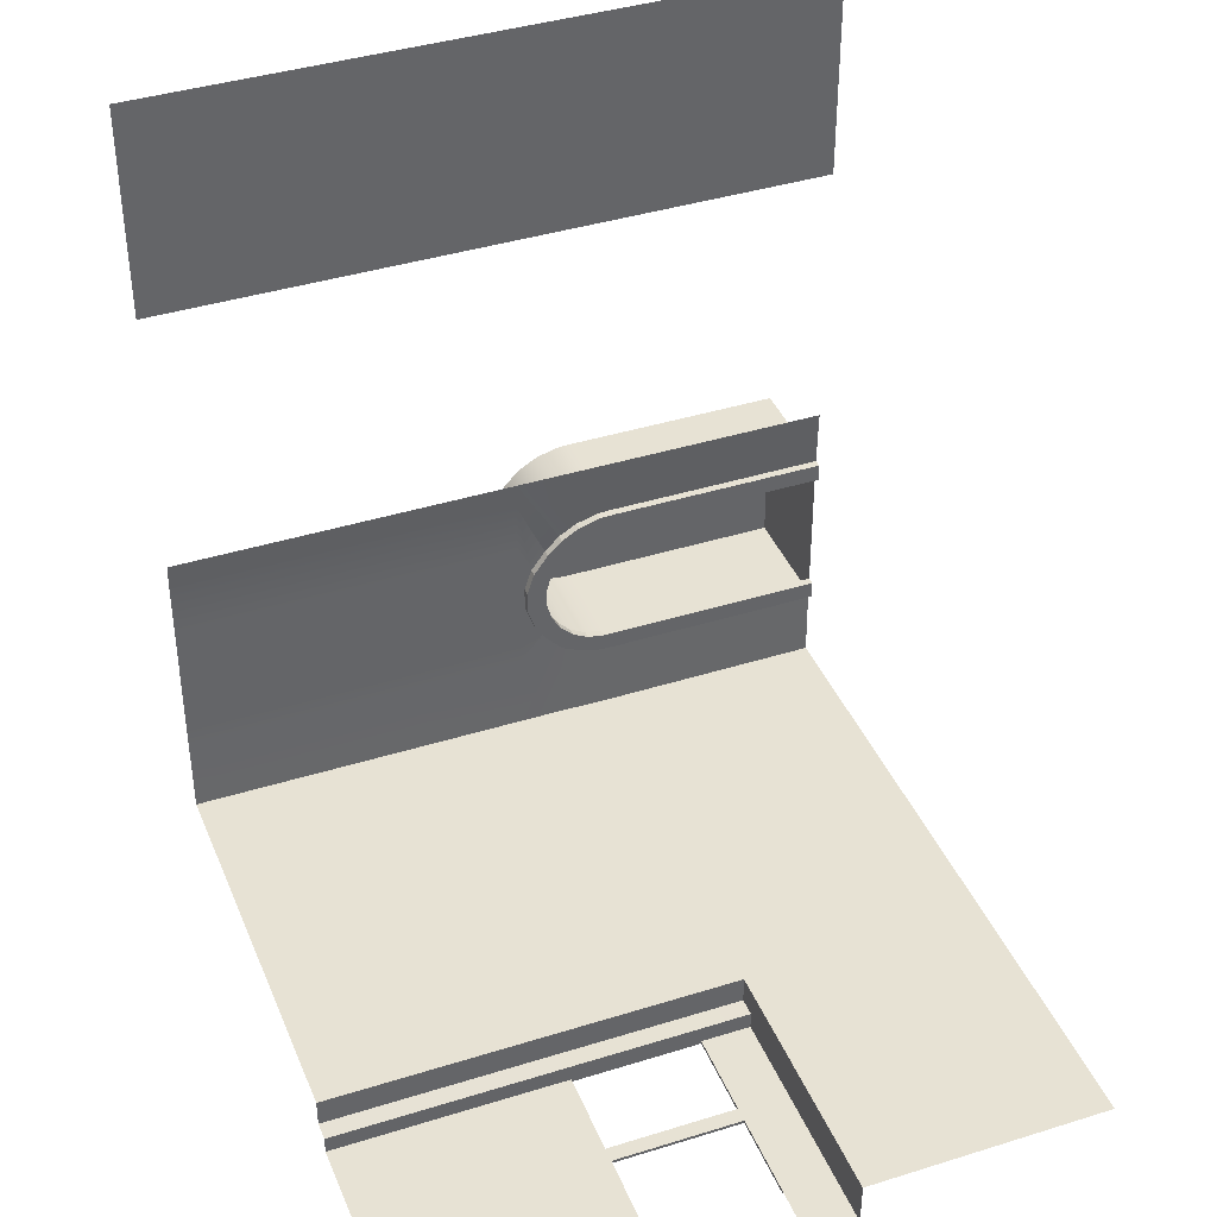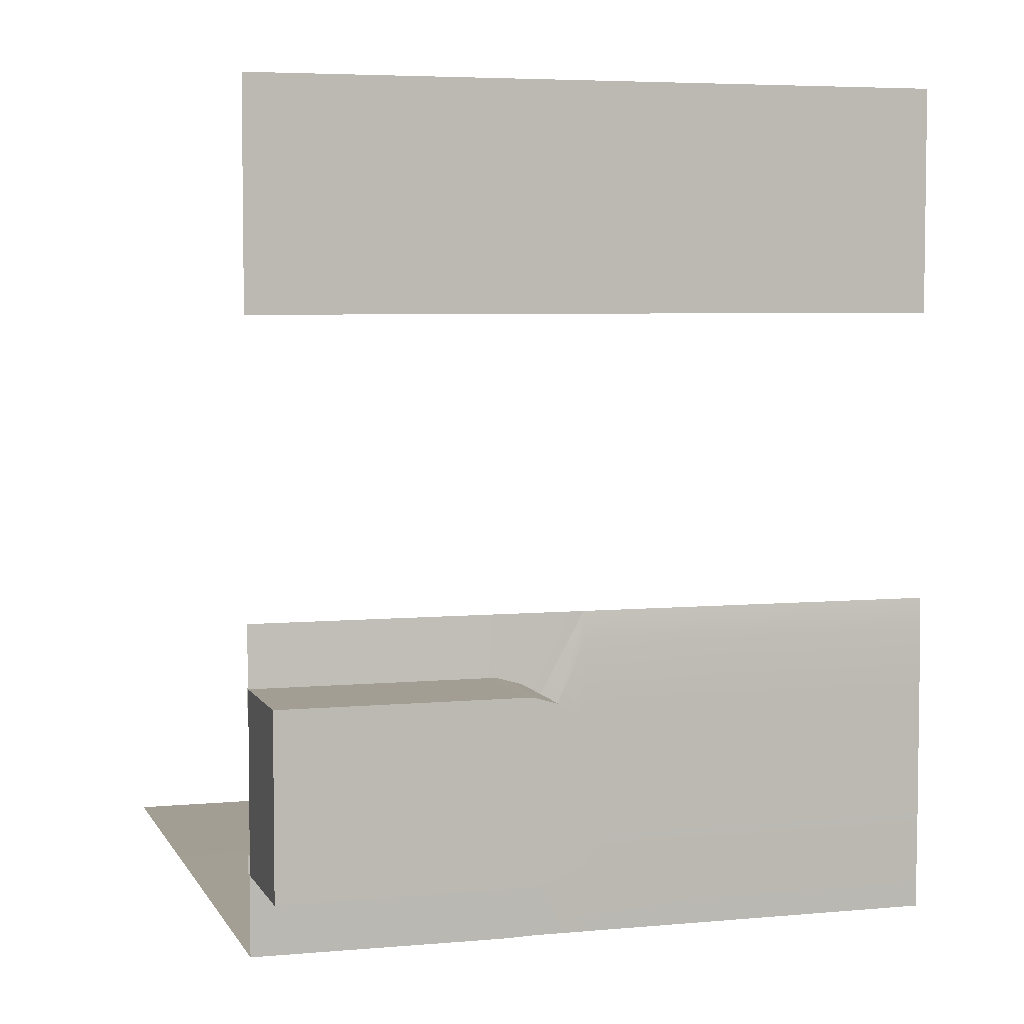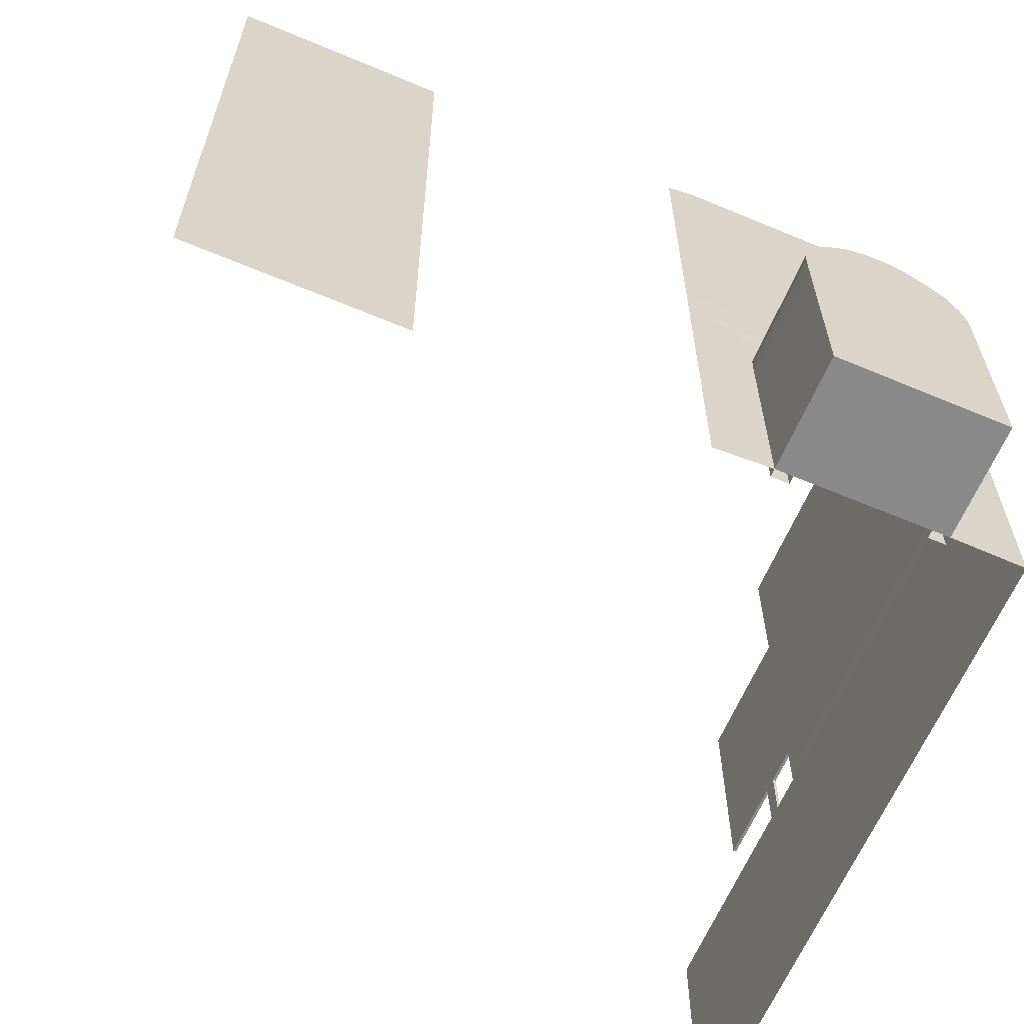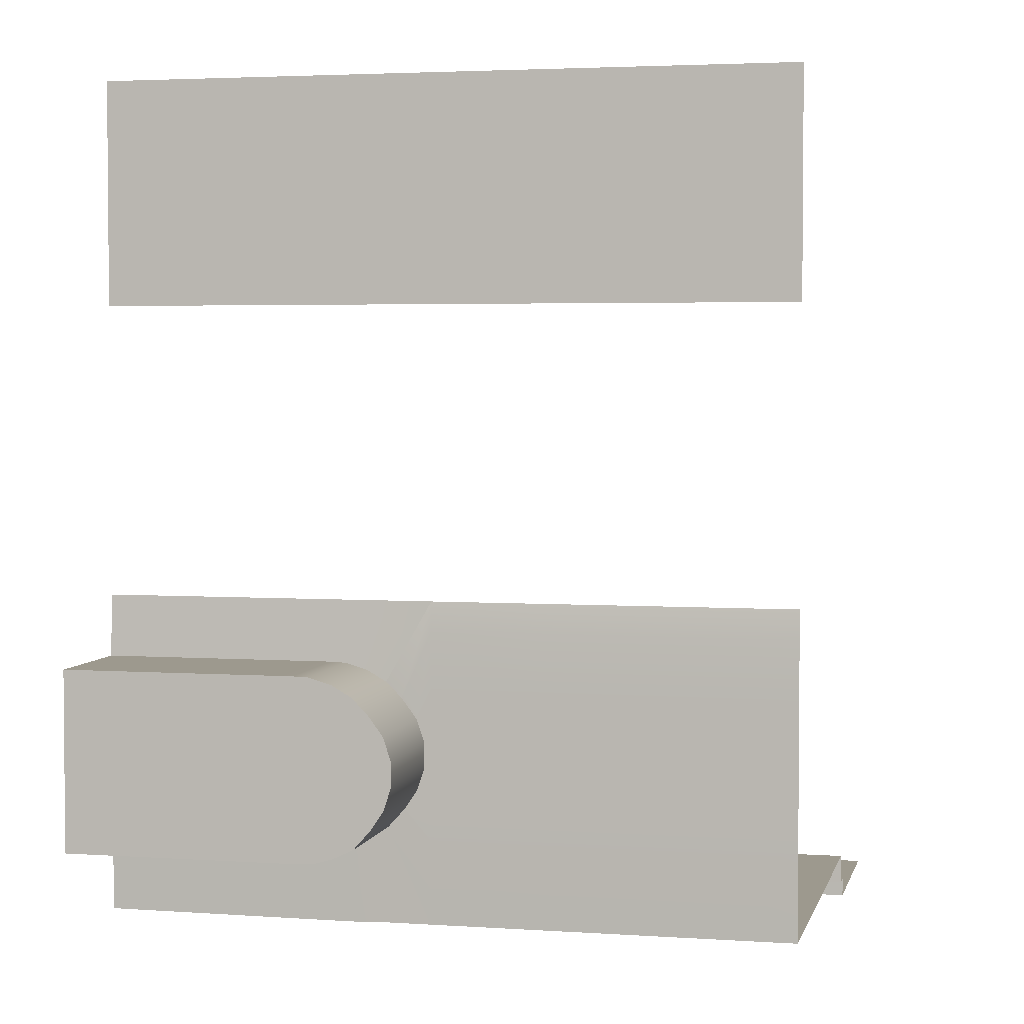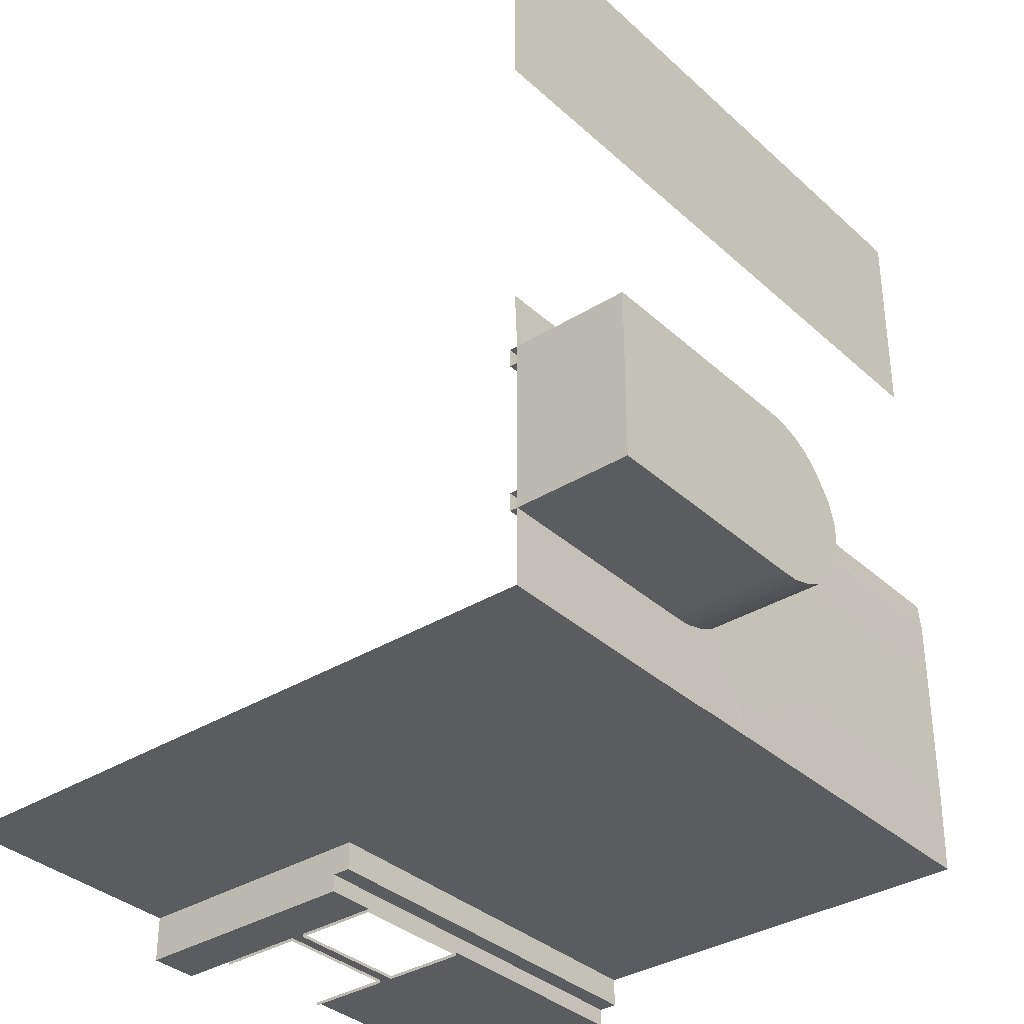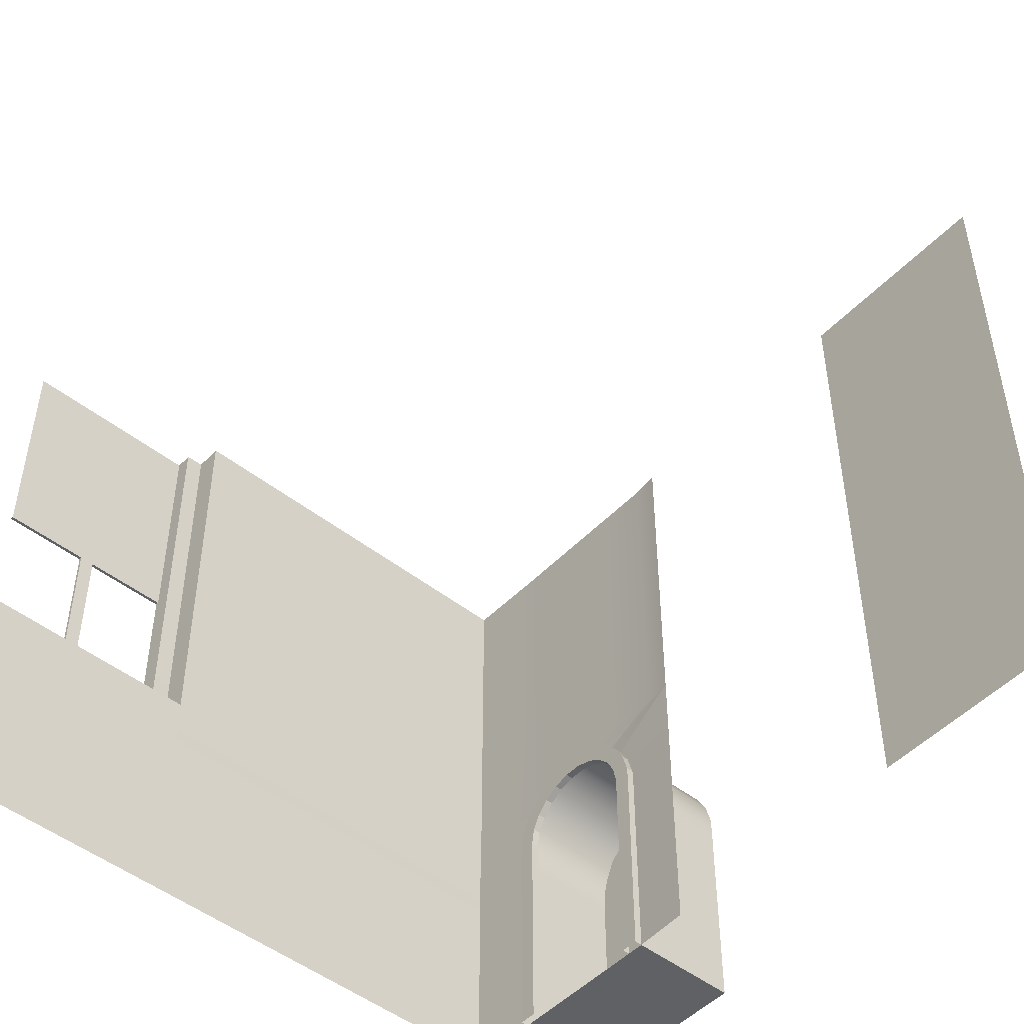
<metadata>
{"format":"obj","ext":"obj","renderer":"f3d","projection":"perspective","resolution":1024,"background":"white","views":[{"elev":40.0,"azim":-111.1,"up":"+Z"},{"elev":5.2,"azim":73.4,"up":"+Z"},{"elev":-63.2,"azim":67.0,"up":"+Y"},{"elev":3.3,"azim":103.0,"up":"+Z"},{"elev":-34.8,"azim":39.7,"up":"+Z"},{"elev":-49.0,"azim":-41.1,"up":"+Y"}]}
</metadata>
<code>
g default
v -0 300.3 -610
v -0 320.8 -610
v -0 352.9 -604.3
v -0 382 -588.8
v -0 405.9 -565.8
v -0 422.9 -537
v -0 431.8 -504.6
v -0 431.8 -470.9
v -0 422.9 -438.5
v -0 405.9 -409.7
v -0 382 -386.7
v -0 352.9 -371.2
v -0 320.8 -363.6
v -0 300.3 -363.6
v -0 -102.1 -610
v -0 -102.1 -363.6
v -0 300.3 -642.9
v -0 -102.1 -642.9
v -0 300.3 -330.7
v -0 -102.1 -330.7
v -0 333.7 -641.6
v -0 367.9 -632.2
v -0 404.4 -614.8
v -0 434 -581.8
v -0 455.4 -550.2
v -0 469.3 -509.3
v -0 469.3 -466.8
v -0 455.4 -425.8
v -0 428.7 -389.5
v -0 401.4 -362.8
v -0 368.1 -343.5
v -0 328.1 -331.9
v -2.053 301.8 -783.3
v -2.053 -102.1 -781.8
v -2.053 345.9 -783.3
v -2.053 392.4 -781.8
v -2.053 479 -781.8
v -0 404.4 -614.8
v -0 434 -581.8
v -0 455.4 -550.2
v -0 469.3 -509.3
v -0 469.3 -466.8
v -0 455.4 -425.8
v -0 428.7 -389.5
v -0 401.4 -362.8
v -0 480.8 -635.7
v -0 480.8 -598.3
v -0 480.8 -525.3
v -0 480.8 -449.5
v -0 480.8 -376.5
v -0 480.8 -275.8
v -2.032 1065 -781.8
v 0.02143 1065 -635.8
v 0.02143 1065 -598.3
v 0.02143 1065 -525.3
v 0.02143 1065 -449.5
v 0.02143 1065 -376.5
v 0.02143 1065 -275.9
v -952.8 442 -865
v -792.8 442 -865
v -952.8 679.5 -865
v -792.8 679.5 -865
v -1142 442 -865
v -980.3 442 -865
v -980.3 679.5 -865
v -952.8 350.8 -865
v -792.8 350.8 -865
v -1142 350.8 -865
v -980.3 350.8 -865
v -952.8 442 -870.9
v -792.8 442 -870.9
v -792.8 679.5 -870.9
v -952.8 679.5 -870.9
v -1142 442 -870.9
v -980.3 442 -870.9
v -980.3 679.5 -870.9
v -1142 679.5 -870.9
v -792.8 442 -832.8
v -792.8 679.5 -832.6
v -758.7 442 -832.8
v -758.7 679.5 -832.6
v -792.8 350.8 -832.4
v -758.7 350.8 -832.8
v -758.7 392.8 -780.3
v -758.7 679.5 -780.3
v -758.7 350.8 -780.3
v -952.8 350.8 -832.6
v -1142 350.8 -832.6
v -980.3 350.8 -832.6
v -792.8 350.8 -780.3
v -952.8 350.8 -780.3
v -1142 350.8 -780.3
v -980.3 350.8 -780.3
v -758.7 -102.1 -780.3
v -792.8 -102.1 -780.3
v -952.8 -102.1 -780.3
v -1142 -102.1 -780.3
v -980.3 -102.1 -780.3
v -2.053 679.1 -781.8
v -952.8 720 -865
v -980.3 720 -865
v -1142 679.5 -865
v -1142 679.5 -870.9
v -1142 720 -865
v -792.7 720 -865
v -792.8 720.1 -832.5
v -758.7 720.1 -832.5
v -758.7 720.1 -780.3
v -2.053 719.7 -781.8
v -952.8 1065 -865
v -980.2 1065 -865
v -1142 1065 -865
v -792.5 1065 -865.3
v -792.7 1065 -832.8
v -758.7 1065 -832.5
v -758.6 1065 -780.3
v -0 675.3 -275.8
v -0 675.3 -376.5
v -0 675.3 -449.5
v -0 675.3 -525.3
v -0 675.3 -598.3
v -0 675.3 -635.7
v -0 717.1 -275.8
v -0 717.1 -376.5
v -0 717.1 -449.5
v -0 717.1 -525.3
v -0 717.1 -598.3
v -0 717.1 -635.7
v -758.7 479.3 -780.3
v -758.7 479.3 -832.7
v -792.8 479.3 -832.7
v -792.8 479.3 -865
v -792.8 479.3 -870.9
v -952.8 479.3 -870.9
v -952.8 479.3 -865
v -980.3 479.3 -865
v -980.3 479.3 -870.9
v -1142 479.3 -870.9
v -758.7 298.5 -780.3
v -792.8 298.5 -780.3
v -952.8 298.5 -780.3
v -980.3 298.5 -780.3
v -1142 298.5 -780.3
v -14.49 300.3 -610
v -14.49 300.3 -642.9
v -14.49 -102.1 -642.9
v -14.49 -102.1 -610
v -14.49 -102.1 -363.6
v -14.49 -102.1 -330.7
v -14.49 300.3 -330.7
v -14.49 300.3 -363.6
v -14.49 320.8 -610
v -14.49 333.7 -641.6
v -14.49 352.9 -604.3
v -14.49 367.9 -632.2
v -14.49 382 -588.8
v -14.49 404.4 -614.8
v -14.49 405.9 -565.8
v -14.49 434 -581.8
v -14.49 422.9 -537
v -14.49 455.4 -550.2
v -14.49 431.8 -504.6
v -14.49 469.3 -509.3
v -14.49 431.8 -470.9
v -14.49 469.3 -466.8
v -14.49 422.9 -438.5
v -14.49 455.4 -425.8
v -14.49 405.9 -409.7
v -14.49 428.7 -389.5
v -14.49 382 -386.7
v -14.49 401.4 -362.8
v -14.49 352.9 -371.2
v -14.49 368.1 -343.5
v -14.49 320.8 -363.6
v -14.49 328.1 -331.9
v -0 269.6 -330.7
v -14.49 269.6 -330.7
v -14.49 269.6 -363.6
v -0 269.6 -363.6
v -0 269.6 -610
v -14.49 269.6 -610
v -14.49 269.6 -642.9
v -0 269.6 -642.9
v -2.053 271 -783.2
v -758.7 267.9 -780.3
v -792.8 267.9 -780.3
v -952.8 267.9 -780.3
v -980.3 267.9 -780.3
v -1142 267.9 -780.3
v -0 210.4 -330.7
v -14.49 210.4 -330.7
v -14.49 210.4 -363.6
v -0 210.4 -363.6
v -0 210.4 -610
v -14.49 210.4 -610
v -14.49 210.4 -642.9
v -0 210.4 -642.9
v -2.053 211.6 -783
v -758.7 209 -780.3
v -792.8 209 -780.3
v -952.8 209 -780.3
v -980.3 209 -780.3
v -1142 209 -780.3
v -4.591 -102.1 284.2
v -4.591 228.3 284.2
v -4.591 731.3 284.2
v -4.569 1065 284.1
v -4.591 683.4 284.2
v -4.591 523.6 284.2
v -4.591 477.3 284.2
v -4.591 412.2 284.2
v -4.591 329.9 284.2
v -4.591 290.8 284.2
v -51.71 289.5 284.2
v -51.71 229.7 284.2
v -4.591 -102.1 674.8
v -4.591 228.3 674.8
v -4.591 731.3 674.8
v -4.569 1065 674.8
v -4.591 683.4 674.8
v -4.591 523.6 674.8
v -4.591 477.3 674.8
v -4.591 412.2 674.8
v -4.591 329.9 674.8
v -4.591 290.8 674.8
v -43.6 229.7 322
v -43.6 289.5 340.5
v -2.053 1112 -781.8
v 4e-06 1112 -635.7
v -0 1112 -598.3
v -0 1112 -525.3
v -0 1112 -449.5
v -0 1112 -376.5
v 4e-06 1112 -275.8
v -952.8 1112 -865.1
v -980.3 1112 -865
v -1142 1112 -865
v -792.4 1112 -865.4
v -792.6 1112 -832.9
v -758.7 1112 -832.6
v -758.6 1112 -780.3
v -4.591 1112 284.2
v -4.591 1112 674.8
v -4.591 228.3 -223
v -4.591 -102.1 -223
v -4.591 290.8 -223
v -4.591 303.2 -223
v -4.591 349.4 -223
v -4.591 419.4 -223
v -4.591 480.8 -223
v -4.591 675.3 -223
v -4.591 717.1 -223
v -4.569 1065 -223
v -4.591 1112 -223
v -1142 442 -865
v -1142 350.8 -865
v -1142 442 -870.9
v -1142 679.5 -870.9
v -980.3 679.5 -870.9
v -1142 479.3 -870.9
v -1142 350.8 -832.6
v -1142 350.8 -780.3
v -1142 298.5 -780.3
v -1142 679.5 -870.9
v -1142 679.5 -865
v -1142 720 -865
v -1142 1065 -865
v -1142 267.9 -780.3
v -1142 209 -780.3
v -1142 -102.1 -780.3
v -1142 1112 -865
v -1240 442 -865
v -1240 350.8 -865
v -1240 350.8 -832.6
v -1240 350.8 -780.3
v -1240 298.5 -780.3
v -1240 267.9 -780.3
v -1240 209 -780.3
v -1240 -102.1 -780.3
v 210.8 -102.1 -610
v 210.8 -102.1 -642.9
v 210.8 300.3 -642.9
v 210.8 269.6 -642.9
v 210.8 -102.1 -363.6
v 210.8 -102.1 -330.7
v 210.8 300.3 -330.7
v 210.8 269.6 -330.7
v 210.8 333.7 -641.6
v 210.8 367.9 -632.2
v 210.8 404.4 -614.8
v 210.8 434 -581.8
v 210.8 455.4 -550.2
v 210.8 469.3 -509.3
v 210.8 469.3 -466.8
v 210.8 455.4 -425.8
v 210.8 428.7 -389.5
v 210.8 401.4 -362.8
v 210.8 368.1 -343.5
v 210.8 328.1 -331.9
v 210.8 210.4 -330.7
v 210.8 210.4 -642.9
v 210.8 275.8 -487.2
g walls walls_grp roomGeo_grp
f 195 196 146 147
f 148 149 191 192
f 152 153 145 144
f 154 155 153 152
f 156 157 155 154
f 158 159 157 156
f 160 161 159 158
f 162 163 161 160
f 164 165 163 162
f 166 167 165 164
f 168 169 167 166
f 170 171 169 168
f 172 173 171 170
f 174 175 173 172
f 151 150 175 174
f 197 198 34 18
f 21 35 33 17
f 22 36 35 21
f 23 37 36 22
f 20 245 244 190
f 31 249 250 30
f 32 248 249 31
f 19 247 248 32
f 24 39 38 23
f 25 40 39 24
f 26 41 40 25
f 27 42 41 26
f 28 43 42 27
f 29 44 43 28
f 30 45 44 29
f 23 24 46 37
f 24 25 47 46
f 25 26 48 47
f 26 27 49 48
f 27 28 50 49
f 28 29 51 50
f 29 30 250 51
f 46 122 99 37
f 47 121 122 46
f 48 120 121 47
f 49 119 120 48
f 50 118 119 49
f 51 117 118 50
f 250 251 117 51
f 59 135 136 64
f 60 59 66 67
f 64 63 68 69
f 59 64 69 66
f 131 78 80 130
f 78 82 83 80
f 59 60 71 70
f 60 132 133 71
f 135 59 70 134
f 63 64 75 74
f 64 136 137 75
f 132 60 78 131
f 60 67 82 78
f 130 80 84 129
f 80 83 86 84
f 67 66 87 82
f 69 68 88 89
f 66 69 89 87
f 86 83 82 90
f 90 82 87 91
f 89 88 92 93
f 91 87 89 93
f 199 200 95 94
f 200 201 96 95
f 202 203 97 98
f 201 202 98 96
f 129 84 36 37
f 84 86 35 36
f 199 94 34 198
f 65 61 100 101
f 76 65 102 103
f 65 101 104 102
f 61 73 72 62
f 100 61 62 105
f 62 79 106 105
f 79 81 107 106
f 81 85 108 107
f 85 99 109 108
f 101 100 110 111
f 104 101 111 112
f 100 105 113 110
f 105 106 114 113
f 106 107 115 114
f 107 108 116 115
f 108 109 52 116
f 251 252 123 117
f 118 117 123 124
f 119 118 124 125
f 120 119 125 126
f 121 120 126 127
f 122 121 127 128
f 99 122 128 109
f 252 253 58 123
f 124 123 58 57
f 125 124 57 56
f 126 125 56 55
f 127 126 55 54
f 128 127 54 53
f 109 128 53 52
f 85 129 37 99
f 81 130 129 85
f 79 131 130 81
f 62 132 131 79
f 133 132 62 72
f 61 135 134 73
f 136 135 61 65
f 137 136 65 76
f 86 139 33 35
f 86 90 140 139
f 90 91 141 140
f 91 93 142 141
f 93 92 143 142
f 197 18 146 196
f 18 15 147 146
f 15 194 195 147
f 16 20 149 148
f 20 190 191 149
f 193 16 148 192
f 21 17 145 153
f 1 2 152 144
f 22 21 153 155
f 2 3 154 152
f 23 22 155 157
f 3 4 156 154
f 24 23 157 159
f 4 5 158 156
f 25 24 159 161
f 5 6 160 158
f 26 25 161 163
f 6 7 162 160
f 27 26 163 165
f 7 8 164 162
f 28 27 165 167
f 8 9 166 164
f 29 28 167 169
f 9 10 168 166
f 30 29 169 171
f 10 11 170 168
f 31 30 171 173
f 11 12 172 170
f 32 31 173 175
f 12 13 174 172
f 19 32 175 150
f 13 14 151 174
f 176 246 247 19
f 177 176 19 150
f 178 177 150 151
f 14 179 178 151
f 181 180 1 144
f 144 145 182 181
f 17 183 182 145
f 17 33 184 183
f 139 185 184 33
f 139 140 186 185
f 140 141 187 186
f 141 142 188 187
f 142 143 189 188
f 190 244 246 176
f 191 190 176 177
f 192 191 177 178
f 179 193 192 178
f 195 194 180 181
f 181 182 196 195
f 183 197 196 182
f 183 184 198 197
f 185 199 198 184
f 185 186 200 199
f 186 187 201 200
f 187 188 202 201
f 188 189 203 202
f 205 204 216 217
f 207 206 218 219
f 206 208 220 218
f 208 209 221 220
f 209 210 222 221
f 210 211 223 222
f 211 212 224 223
f 212 213 225 224
f 213 205 217 225
f 215 214 227 226
f 52 53 229 228
f 53 54 230 229
f 54 55 231 230
f 55 56 232 231
f 56 57 233 232
f 57 58 234 233
f 58 253 254 234
f 111 110 235 236
f 112 111 236 237
f 110 113 238 235
f 113 114 239 238
f 114 115 240 239
f 115 116 241 240
f 116 52 228 241
f 207 219 243 242
f 68 63 255 256
f 63 74 257 255
f 77 76 259 258
f 74 138 260 257
f 88 68 256 261
f 92 88 261 262
f 143 92 262 263
f 76 103 264 259
f 103 102 265 264
f 102 104 266 265
f 104 112 267 266
f 138 77 258 260
f 189 143 263 268
f 203 189 268 269
f 97 203 269 270
f 112 237 271 267
f 63 272 273 68
f 68 273 274 88
f 88 274 275 92
f 92 275 276 143
f 143 276 277 189
f 189 277 278 203
f 203 278 279 97
f 15 280 281 18
f 17 183 283 282
f 20 285 284 16
f 19 286 287 176
f 17 282 288 21
f 21 288 289 22
f 22 289 290 23
f 23 290 291 24
f 24 291 292 25
f 25 292 293 26
f 26 293 294 27
f 27 294 295 28
f 28 295 296 29
f 29 296 297 30
f 30 297 298 31
f 31 298 299 32
f 32 299 286 19
f 176 287 300 190
f 183 197 301 283
f 190 300 285 20
f 197 18 281 301
f 15 16 284 280
f 281 280 302
f 282 283 302
f 284 285 302
f 287 286 302
f 288 282 302
f 289 288 302
f 290 289 302
f 291 290 302
f 292 291 302
f 293 292 302
f 294 293 302
f 295 294 302
f 296 295 302
f 297 296 302
f 298 297 302
f 299 298 302
f 286 299 302
f 300 287 302
f 283 301 302
f 285 300 302
f 301 281 302
f 280 284 302

</code>
